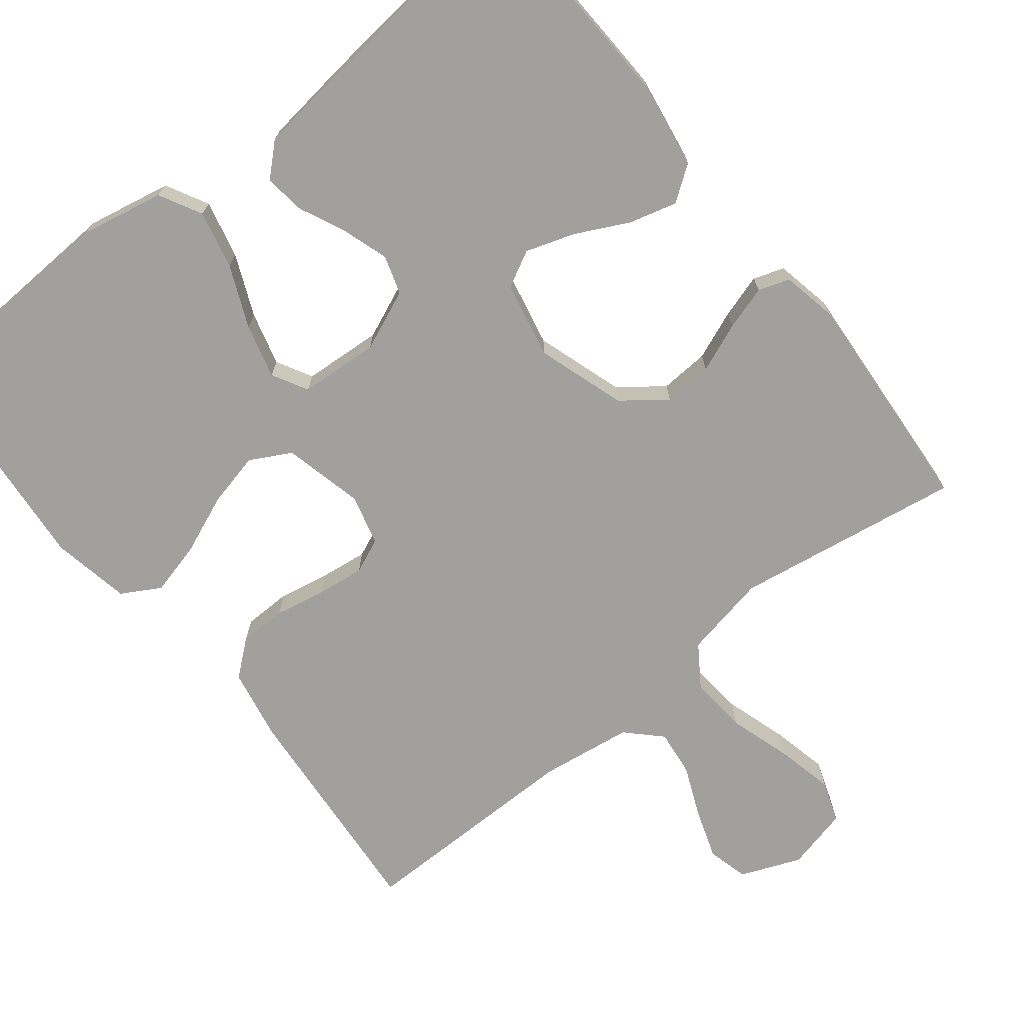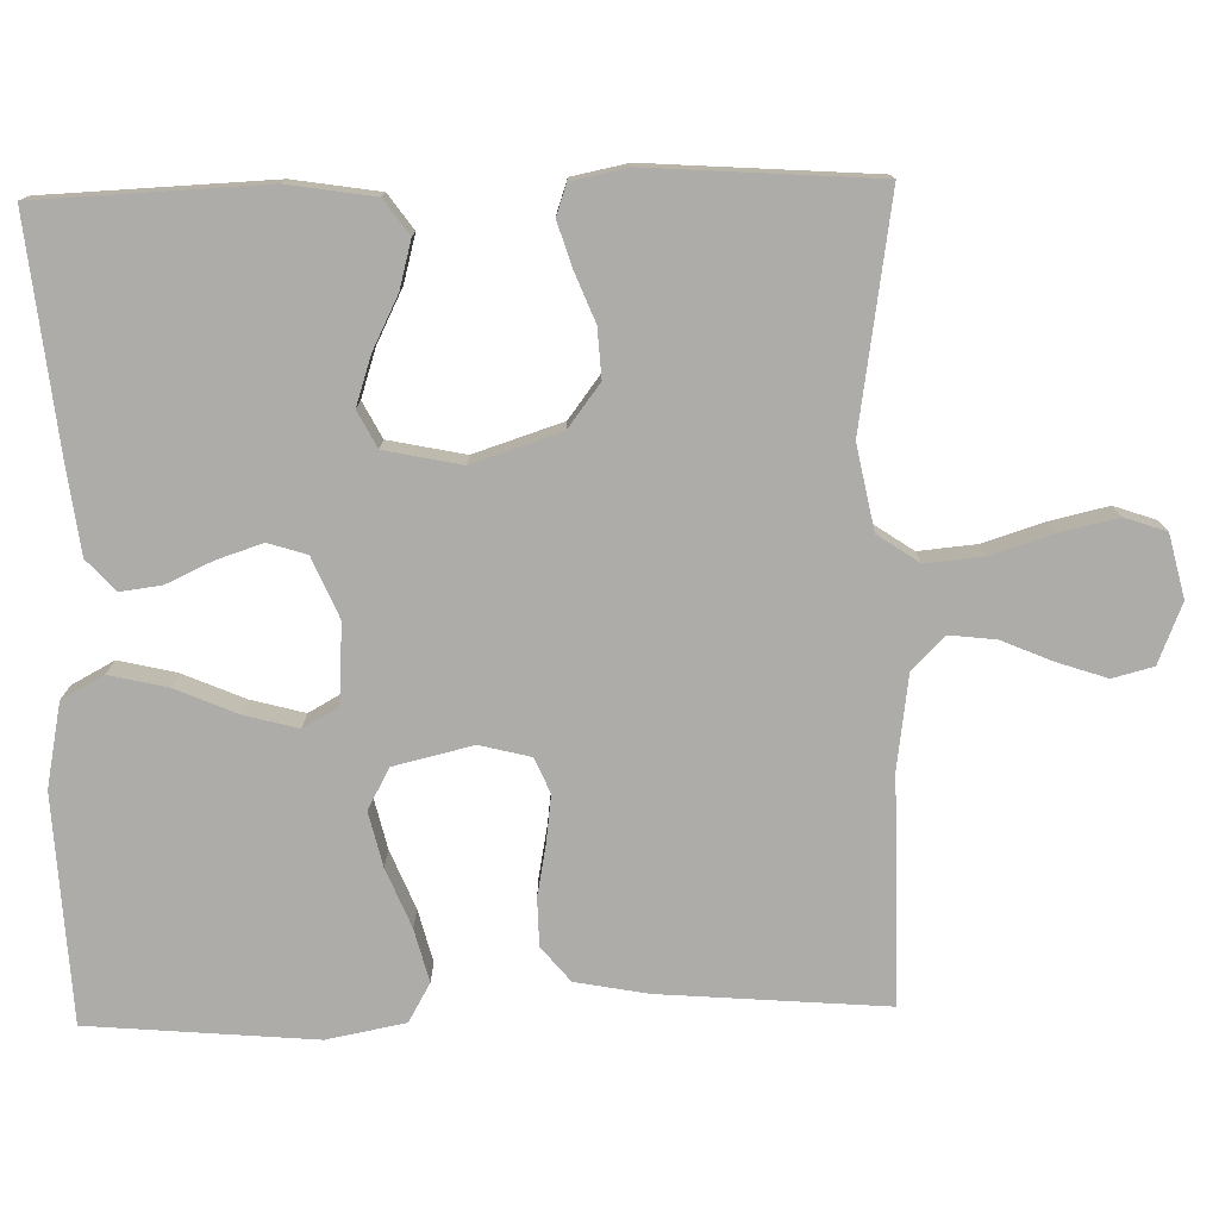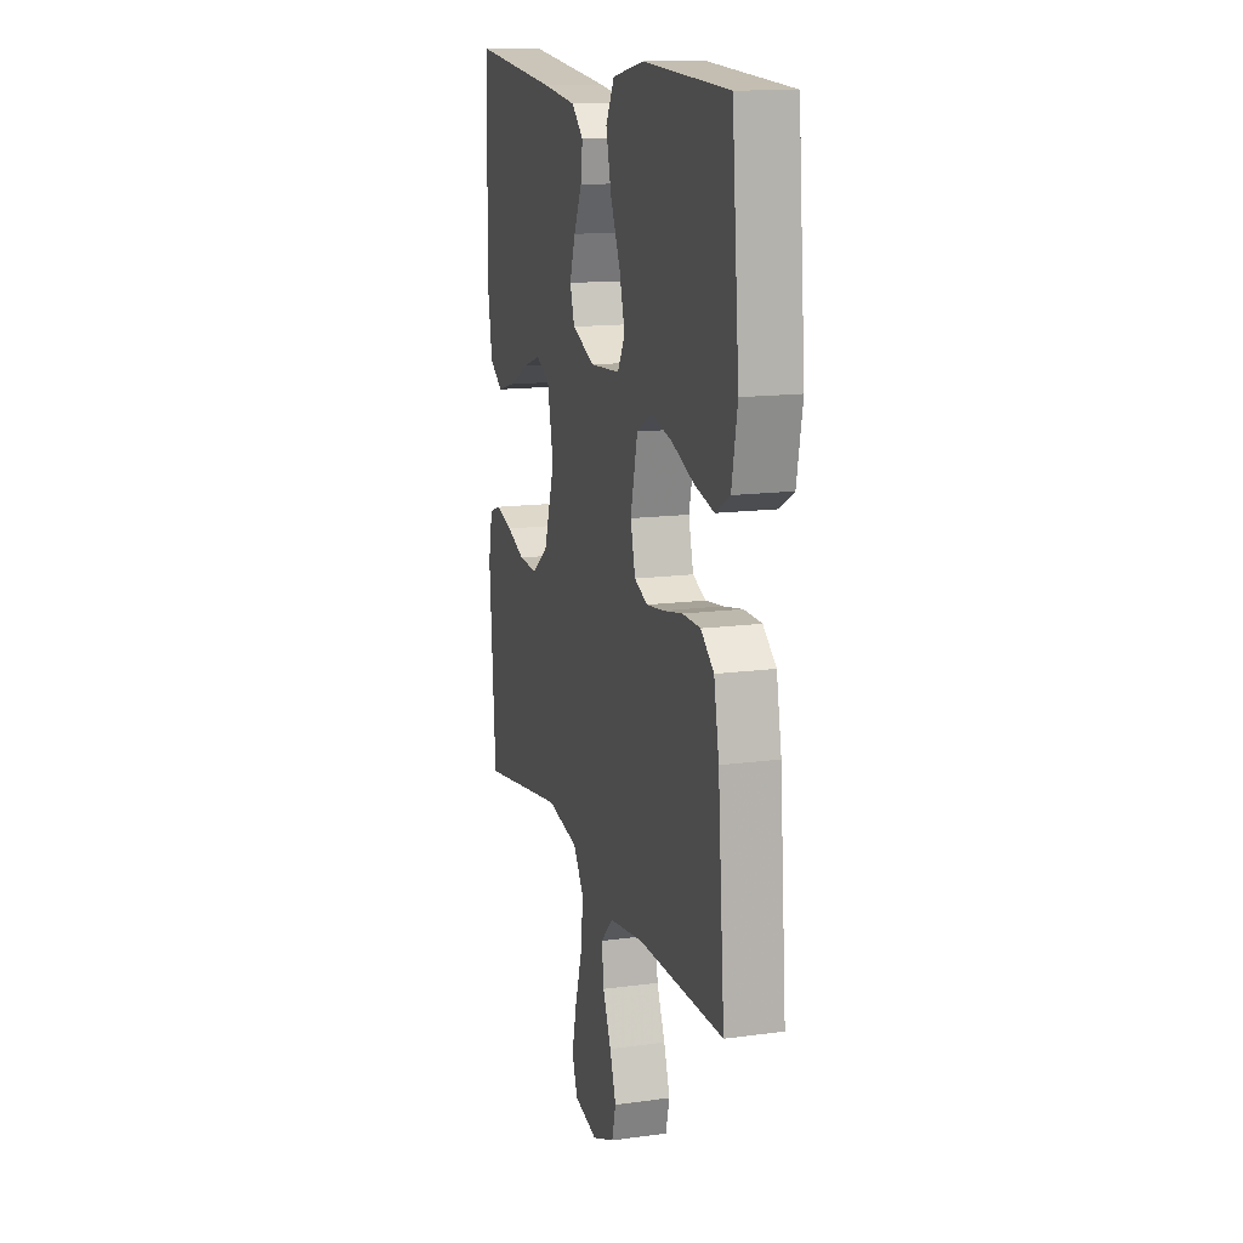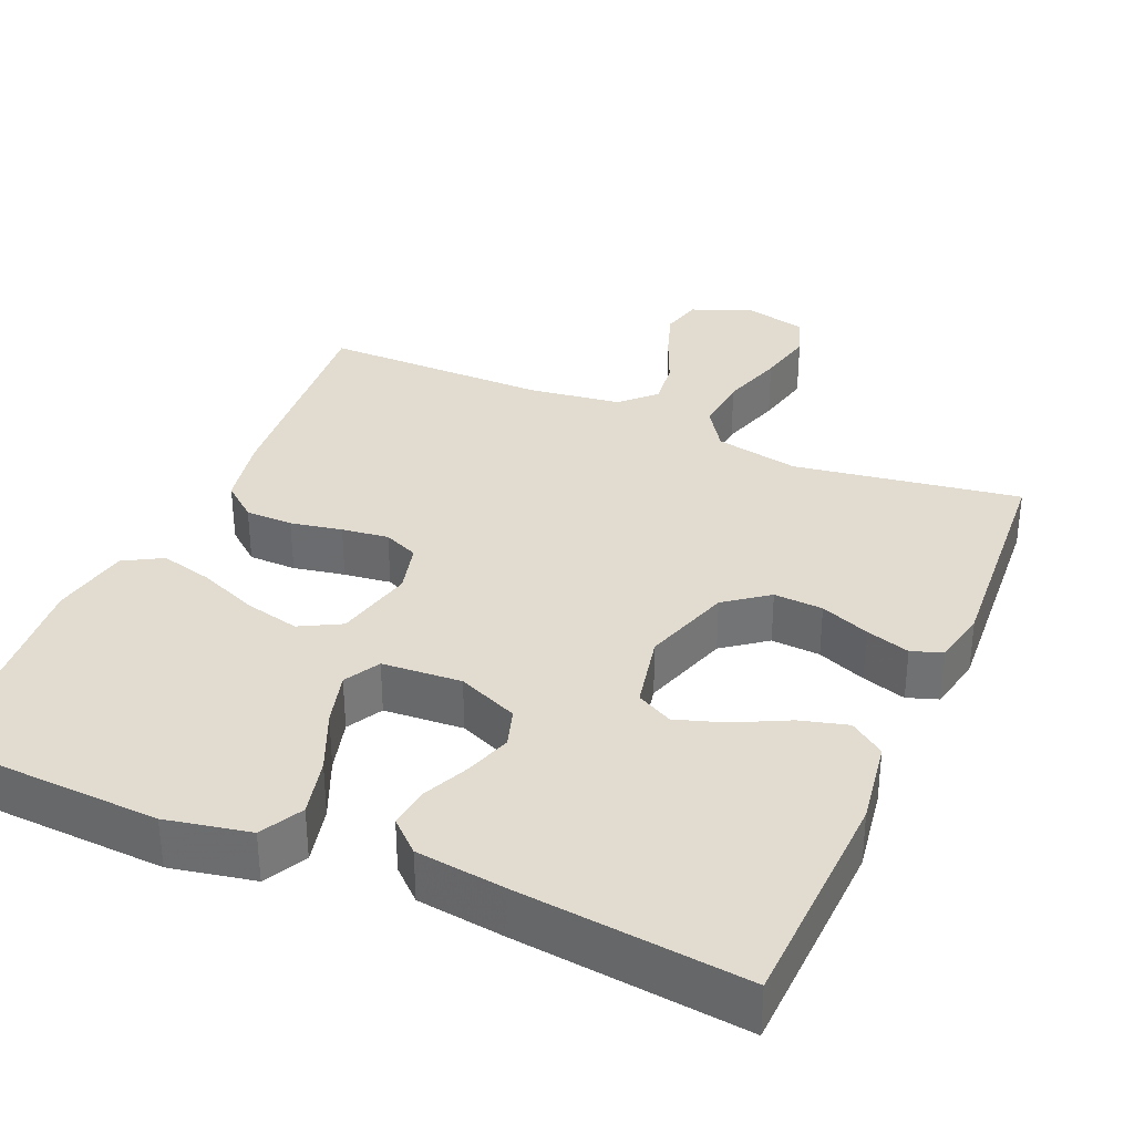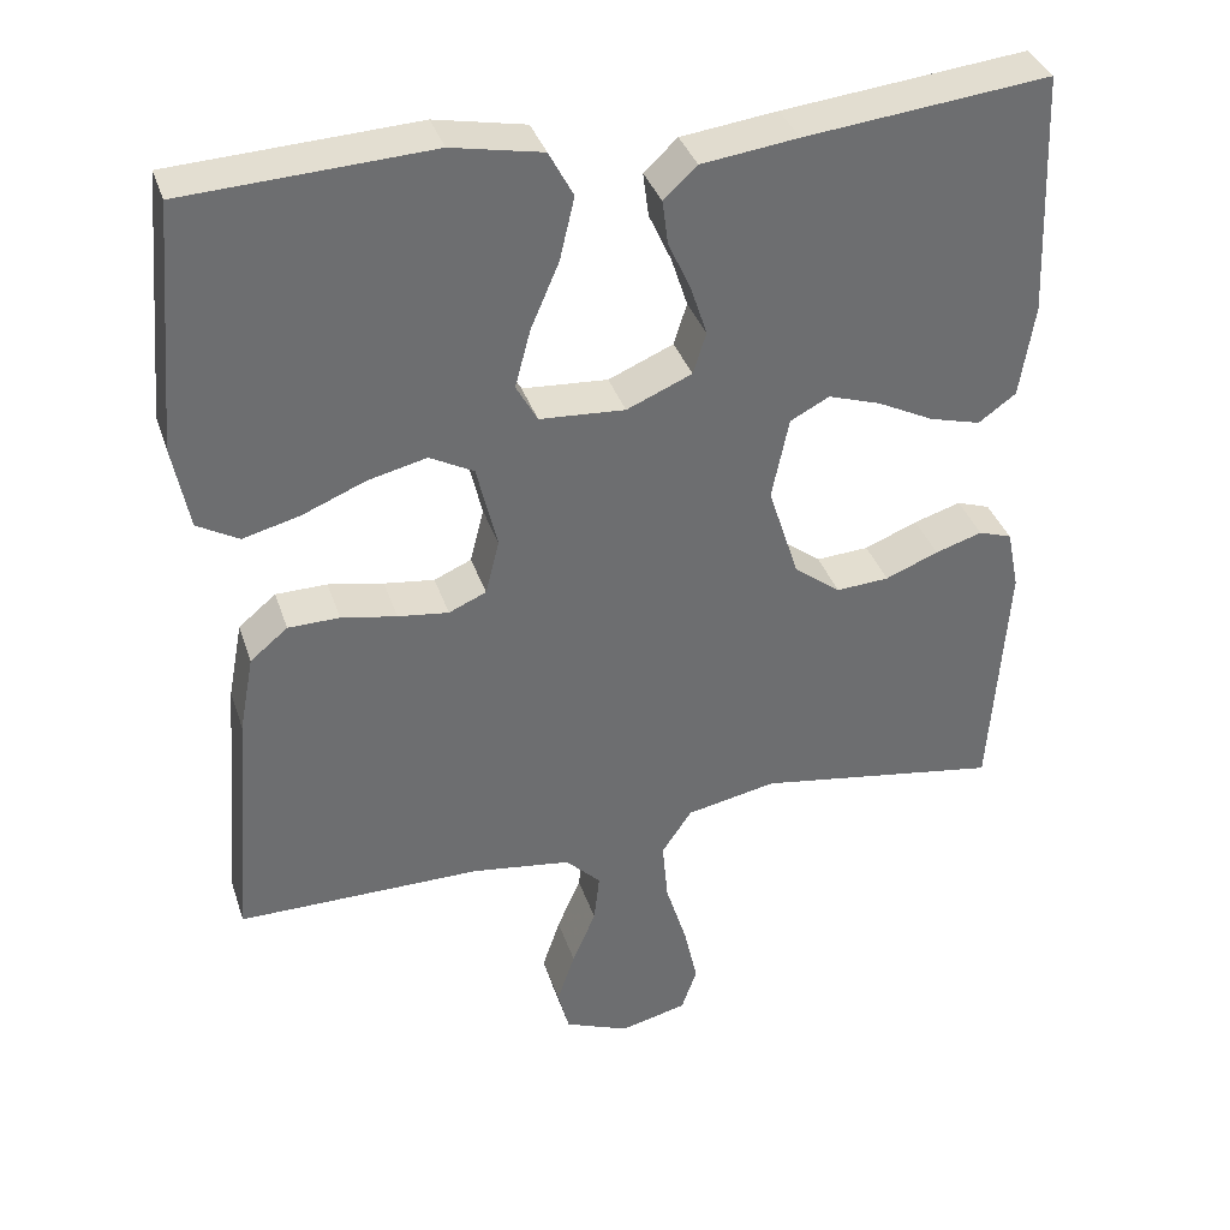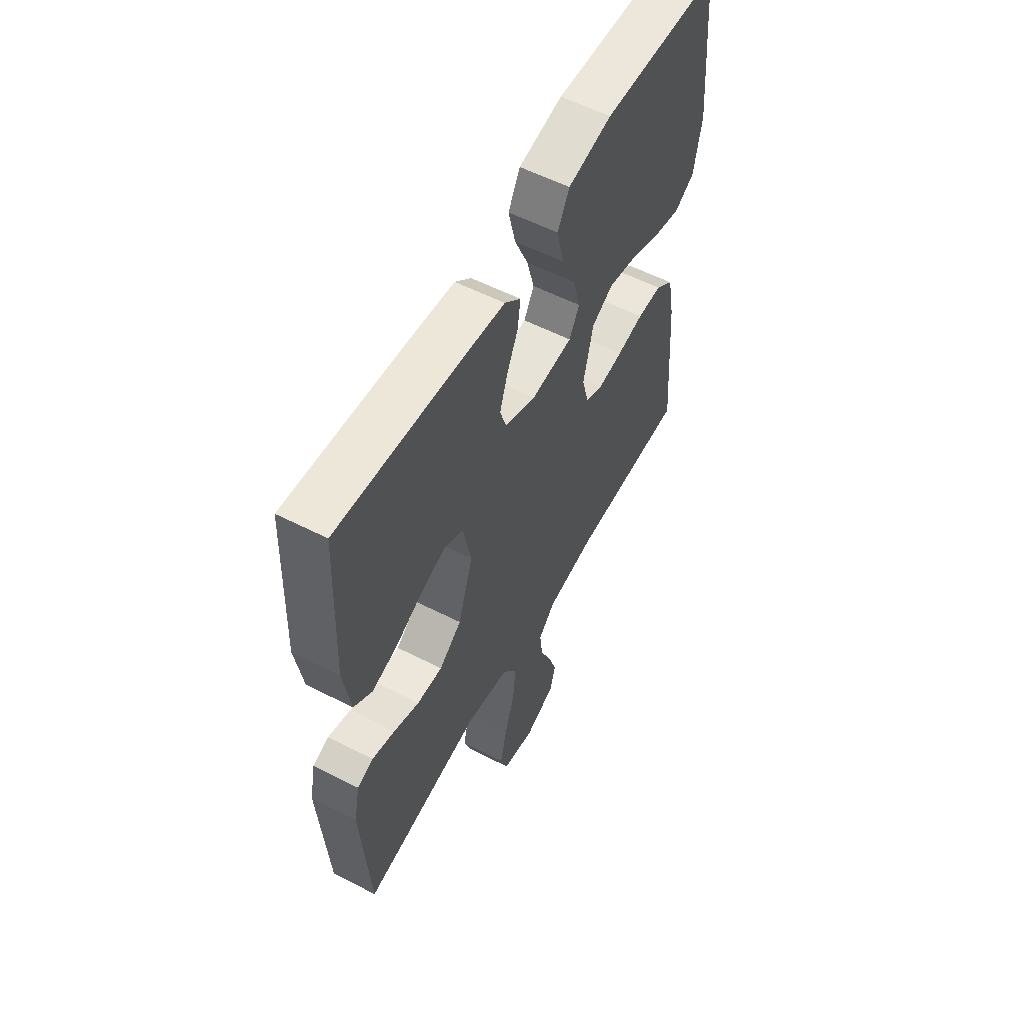
<metadata>
{"format":"obj","ext":"obj","renderer":"f3d","projection":"perspective","resolution":1024,"background":"white","views":[{"elev":-71.6,"azim":38.4,"up":"+Y"},{"elev":-76.8,"azim":91.4,"up":"+Y"},{"elev":14.3,"azim":-106.7,"up":"+Z"},{"elev":34.2,"azim":23.3,"up":"+Y"},{"elev":36.2,"azim":-17.3,"up":"+Z"},{"elev":57.3,"azim":118.0,"up":"+Z"}]}
</metadata>
<code>
v 0.5 0.07 0.5
v 0.512 0.07 0.2
v 0.494 0.07 0.086
v 0.448 0.07 0.053
v 0.385 0.07 0.07
v 0.315 0.07 0.105
v 0.251 0.07 0.126
v 0.203 0.07 0.101
v 0.182 0.07 0
v 0.22 0.07 -0.117
v 0.277 0.07 -0.16
v 0.342 0.07 -0.156
v 0.407 0.07 -0.13
v 0.465 0.07 -0.112
v 0.506 0.07 -0.126
v 0.521 0.07 -0.2
v 0.5 0.07 -0.5
v 0.2 0.07 -0.453
v 0.089 0.07 -0.475
v 0.052 0.07 -0.53
v 0.059 0.07 -0.606
v 0.085 0.07 -0.689
v 0.102 0.07 -0.764
v 0.083 0.07 -0.819
v 0 0.07 -0.839
v -0.079 0.07 -0.807
v -0.093 0.07 -0.753
v -0.071 0.07 -0.688
v -0.042 0.07 -0.62
v -0.035 0.07 -0.559
v -0.078 0.07 -0.516
v -0.2 0.07 -0.499
v -0.5 0.07 -0.5
v -0.476 0.07 -0.2
v -0.458 0.07 -0.105
v -0.412 0.07 -0.067
v -0.349 0.07 -0.066
v -0.281 0.07 -0.079
v -0.219 0.07 -0.087
v -0.173 0.07 -0.067
v -0.156 0.07 0
v -0.181 0.07 0.105
v -0.235 0.07 0.134
v -0.307 0.07 0.117
v -0.385 0.07 0.085
v -0.455 0.07 0.067
v -0.506 0.07 0.096
v -0.526 0.07 0.2
v -0.5 0.07 0.5
v -0.2 0.07 0.515
v -0.089 0.07 0.493
v -0.059 0.07 0.437
v -0.077 0.07 0.36
v -0.112 0.07 0.279
v -0.131 0.07 0.208
v -0.105 0.07 0.161
v 0 0.07 0.154
v 0.08 0.07 0.188
v 0.096 0.07 0.239
v 0.076 0.07 0.3
v 0.048 0.07 0.361
v 0.041 0.07 0.415
v 0.082 0.07 0.453
v 0.2 0.07 0.468
v 0.5 0 0.5
v 0.512 0 0.2
v 0.494 0 0.086
v 0.448 0 0.053
v 0.385 0 0.07
v 0.315 0 0.105
v 0.251 0 0.126
v 0.203 0 0.101
v 0.182 0 0
v 0.22 0 -0.117
v 0.277 0 -0.16
v 0.342 0 -0.156
v 0.407 0 -0.13
v 0.465 0 -0.112
v 0.506 0 -0.126
v 0.521 0 -0.2
v 0.5 0 -0.5
v 0.2 0 -0.453
v 0.089 0 -0.475
v 0.052 0 -0.53
v 0.059 0 -0.606
v 0.085 0 -0.689
v 0.102 0 -0.764
v 0.083 0 -0.819
v 0 0 -0.839
v -0.079 0 -0.807
v -0.093 0 -0.753
v -0.071 0 -0.688
v -0.042 0 -0.62
v -0.035 0 -0.559
v -0.078 0 -0.516
v -0.2 0 -0.499
v -0.5 0 -0.5
v -0.476 0 -0.2
v -0.458 0 -0.105
v -0.412 0 -0.067
v -0.349 0 -0.066
v -0.281 0 -0.079
v -0.219 0 -0.087
v -0.173 0 -0.067
v -0.156 0 0
v -0.181 0 0.105
v -0.235 0 0.134
v -0.307 0 0.117
v -0.385 0 0.085
v -0.455 0 0.067
v -0.506 0 0.096
v -0.526 0 0.2
v -0.5 0 0.5
v -0.2 0 0.515
v -0.089 0 0.493
v -0.059 0 0.437
v -0.077 0 0.36
v -0.112 0 0.279
v -0.131 0 0.208
v -0.105 0 0.161
v 0 0 0.154
v 0.08 0 0.188
v 0.096 0 0.239
v 0.076 0 0.3
v 0.048 0 0.361
v 0.041 0 0.415
v 0.082 0 0.453
v 0.2 0 0.468
f 60 61 62 63
f 59 60 63 64
f 58 59 64 1
f 51 52 53 54
f 51 54 55
f 50 51 55
f 49 50 55
f 48 49 55 56
f 44 45 46 47
f 43 44 47 48
f 35 36 37 38
f 35 38 39
f 32 33 34 35
f 31 32 35 39
f 30 31 39 40
f 26 27 28 29
f 24 25 26 29
f 24 29 30
f 21 22 23 24
f 21 24 30 40
f 15 16 17 18
f 15 18 19
f 12 13 14 15
f 12 15 19
f 11 12 19
f 10 11 19 20
f 3 4 5 6
f 3 6 7
f 58 1 2 3
f 58 3 7
f 57 58 7 8
f 56 57 8 9
f 43 48 56
f 42 43 56 9
f 41 42 9 10
f 20 21 40 41
f 10 20 41
f 127 126 125 124
f 128 127 124 123
f 65 128 123 122
f 118 117 116 115
f 119 118 115
f 119 115 114
f 119 114 113
f 120 119 113 112
f 111 110 109 108
f 112 111 108 107
f 102 101 100 99
f 103 102 99
f 99 98 97 96
f 103 99 96 95
f 104 103 95 94
f 93 92 91 90
f 93 90 89 88
f 94 93 88
f 88 87 86 85
f 104 94 88 85
f 82 81 80 79
f 83 82 79
f 79 78 77 76
f 83 79 76
f 83 76 75
f 84 83 75 74
f 70 69 68 67
f 71 70 67
f 67 66 65 122
f 71 67 122
f 72 71 122 121
f 73 72 121 120
f 120 112 107
f 73 120 107 106
f 74 73 106 105
f 105 104 85 84
f 105 84 74
f 1 65 66 2
f 2 66 67 3
f 3 67 68 4
f 4 68 69 5
f 5 69 70 6
f 6 70 71 7
f 7 71 72 8
f 8 72 73 9
f 9 73 74 10
f 10 74 75 11
f 11 75 76 12
f 12 76 77 13
f 13 77 78 14
f 14 78 79 15
f 15 79 80 16
f 16 80 81 17
f 17 81 82 18
f 18 82 83 19
f 19 83 84 20
f 20 84 85 21
f 21 85 86 22
f 22 86 87 23
f 23 87 88 24
f 24 88 89 25
f 25 89 90 26
f 26 90 91 27
f 27 91 92 28
f 28 92 93 29
f 29 93 94 30
f 30 94 95 31
f 31 95 96 32
f 32 96 97 33
f 33 97 98 34
f 34 98 99 35
f 35 99 100 36
f 36 100 101 37
f 37 101 102 38
f 38 102 103 39
f 39 103 104 40
f 40 104 105 41
f 41 105 106 42
f 42 106 107 43
f 43 107 108 44
f 44 108 109 45
f 45 109 110 46
f 46 110 111 47
f 47 111 112 48
f 48 112 113 49
f 49 113 114 50
f 50 114 115 51
f 51 115 116 52
f 52 116 117 53
f 53 117 118 54
f 54 118 119 55
f 55 119 120 56
f 56 120 121 57
f 57 121 122 58
f 58 122 123 59
f 59 123 124 60
f 60 124 125 61
f 61 125 126 62
f 62 126 127 63
f 63 127 128 64
f 64 128 65 1

</code>
